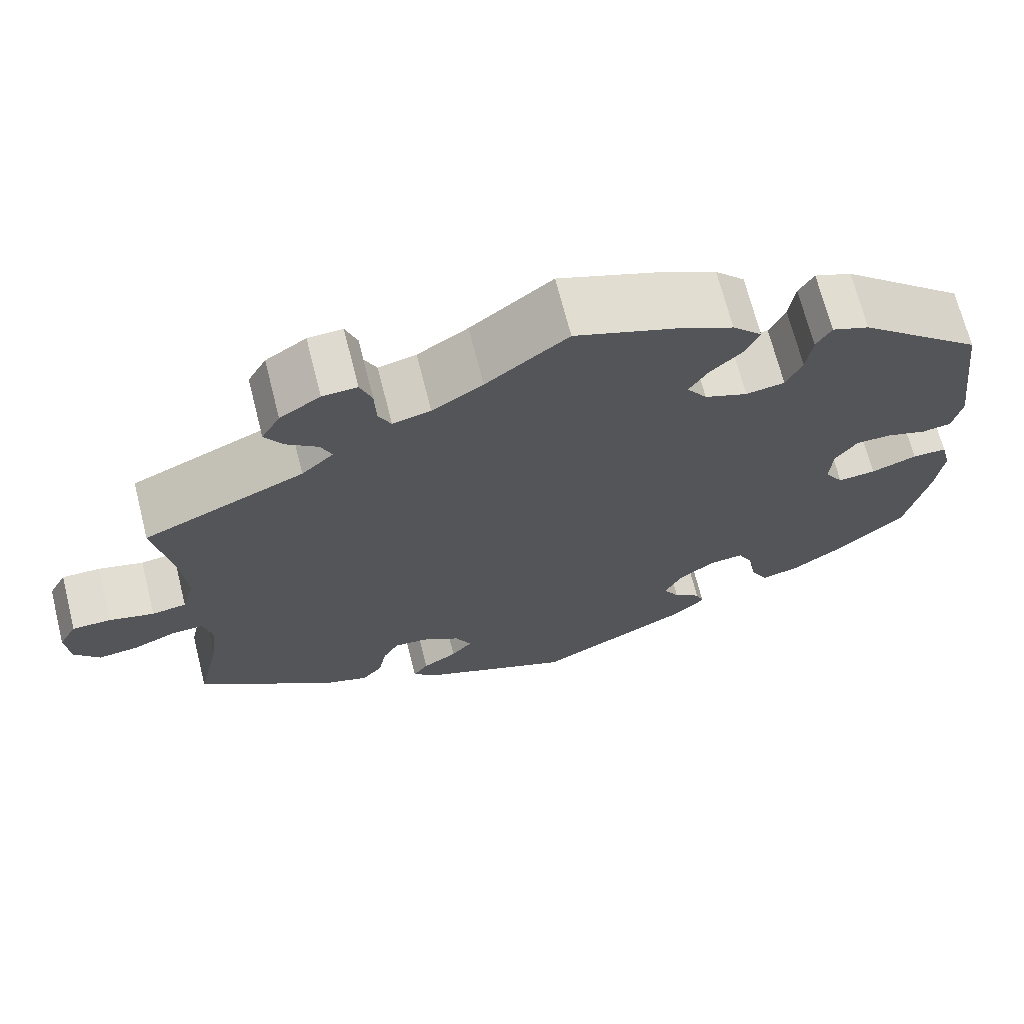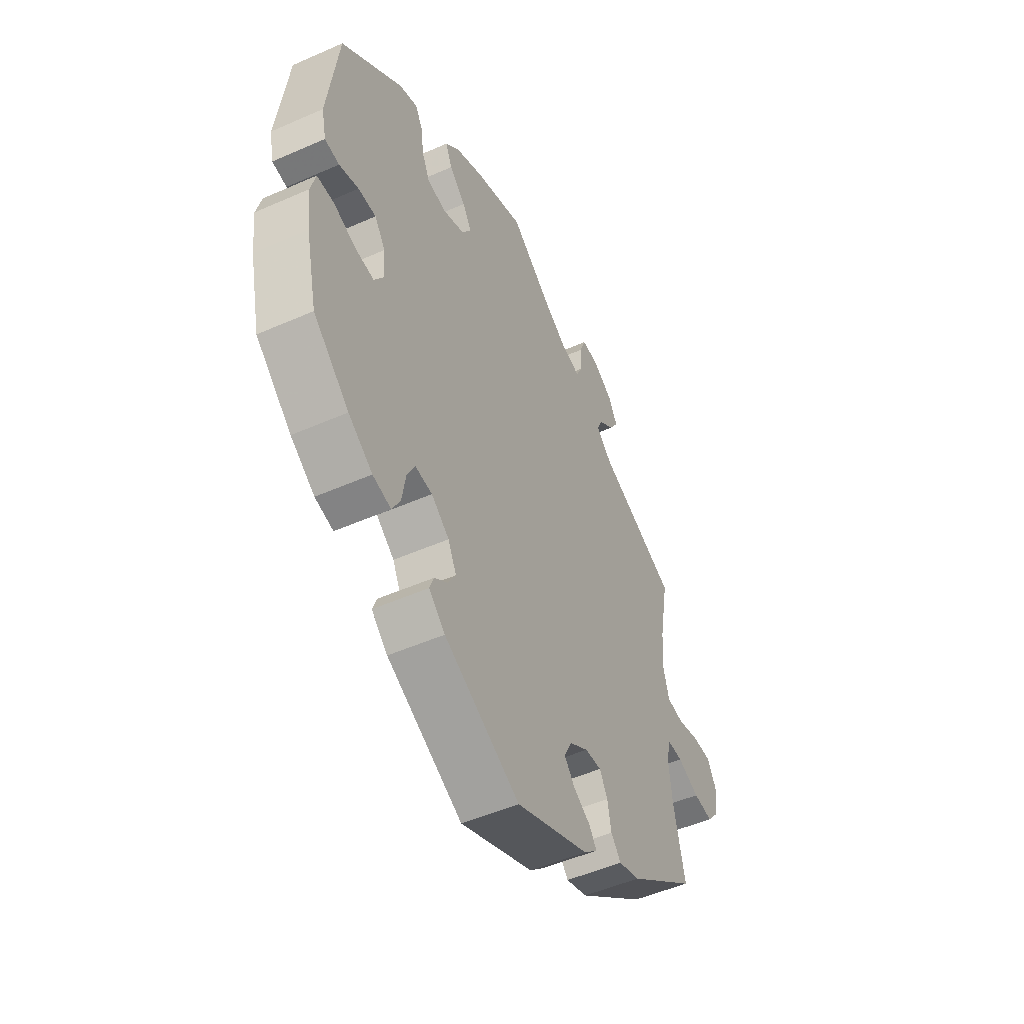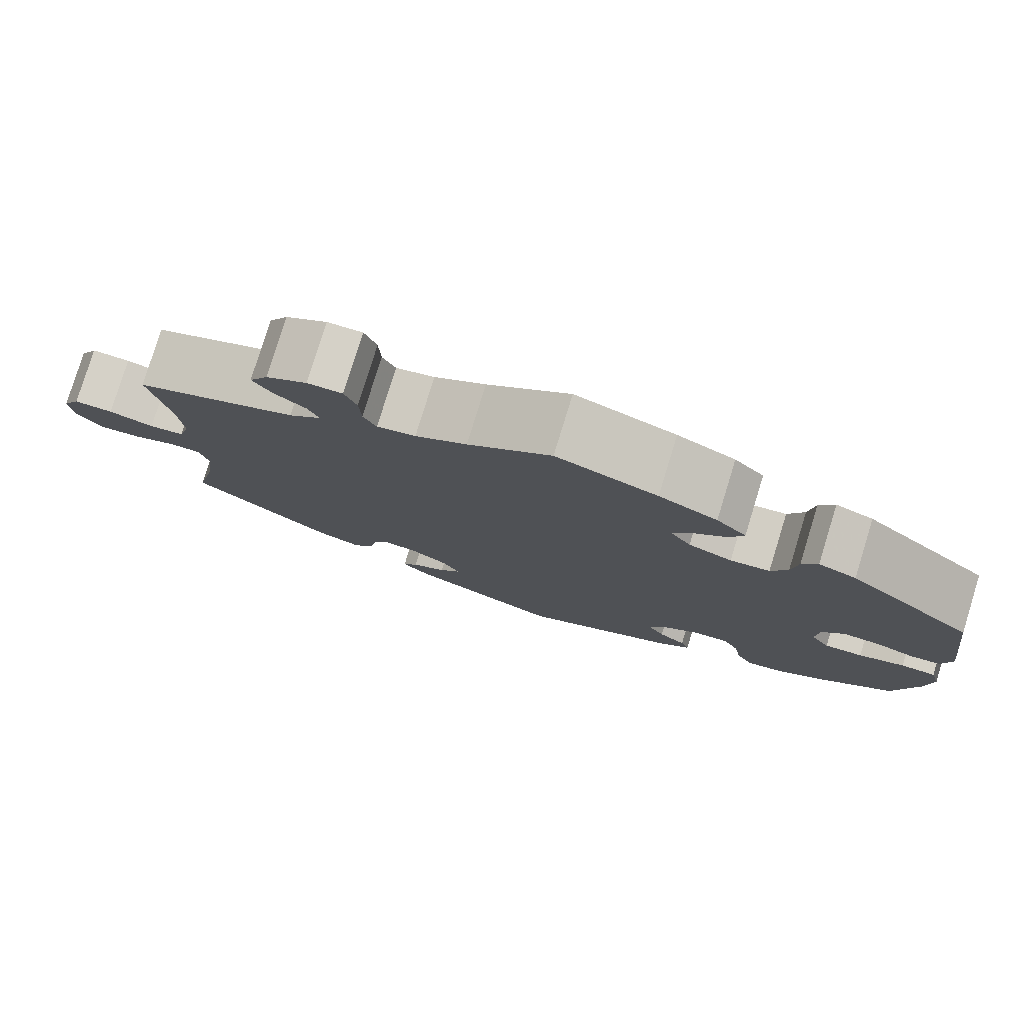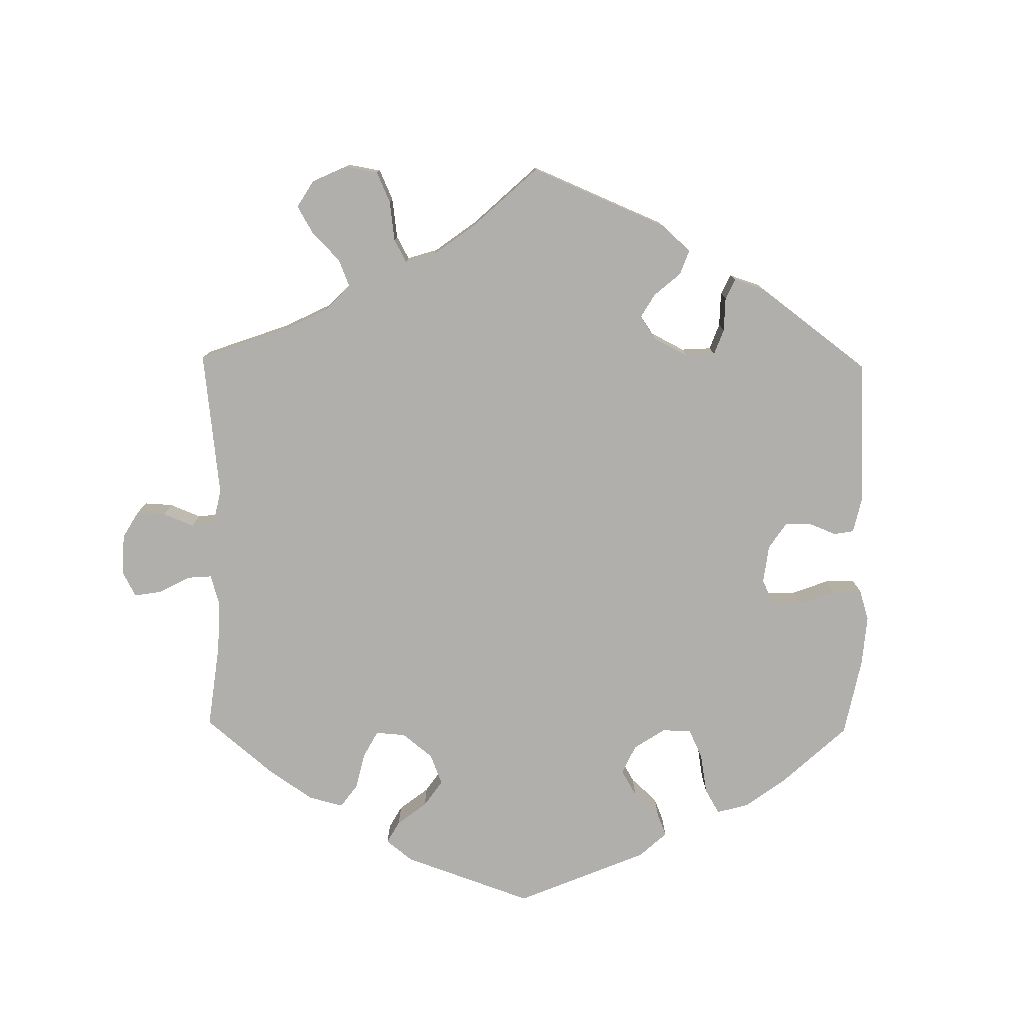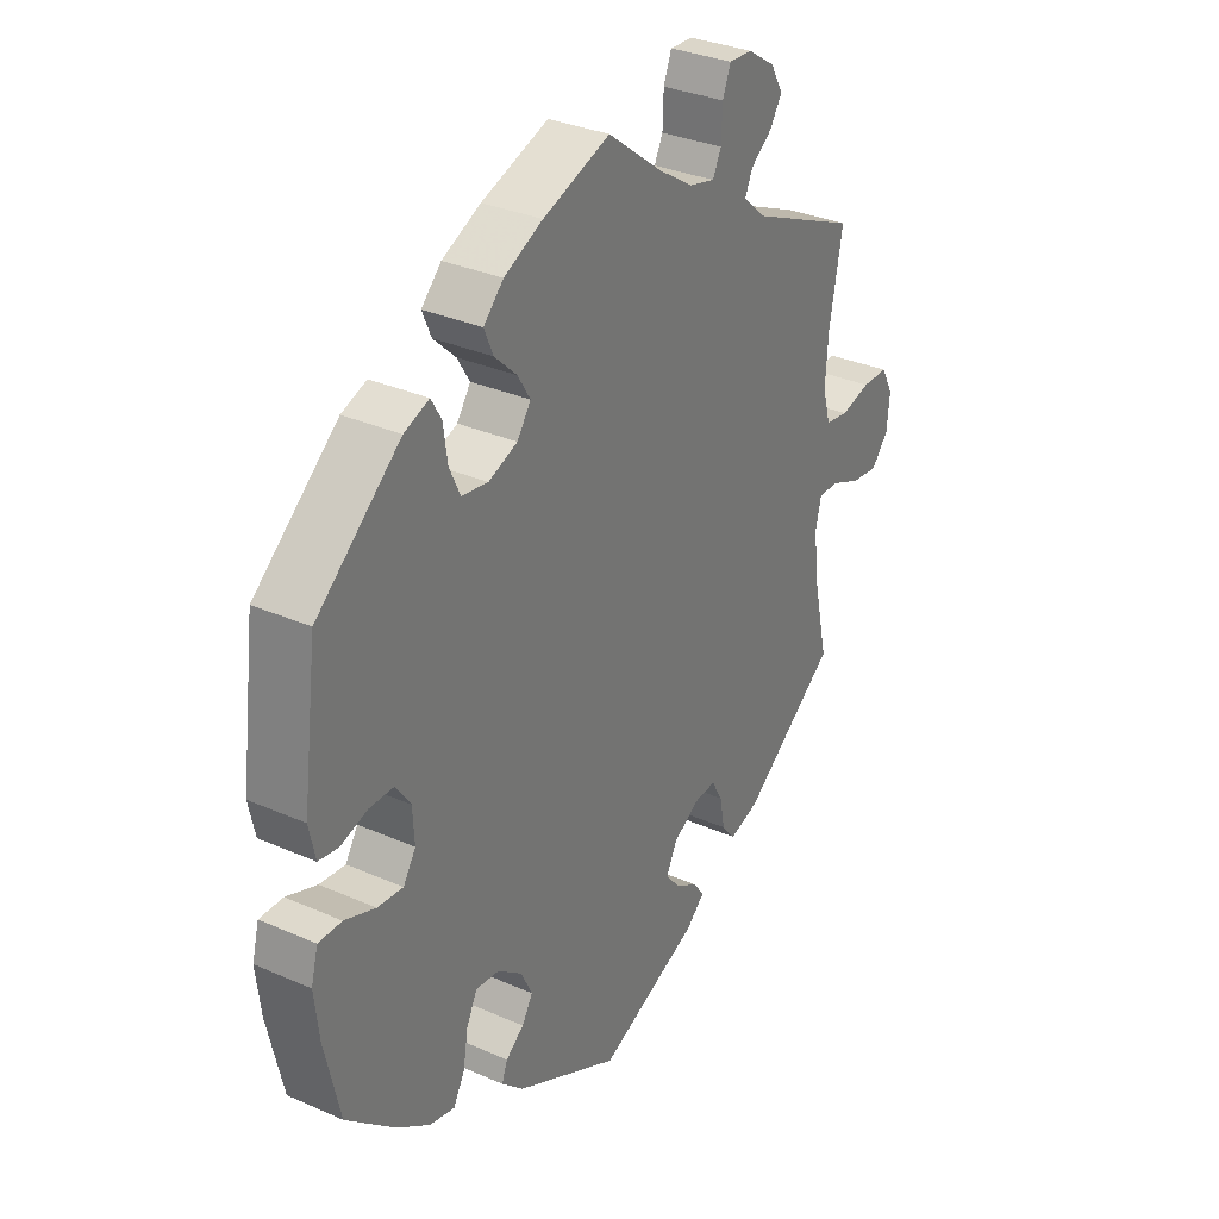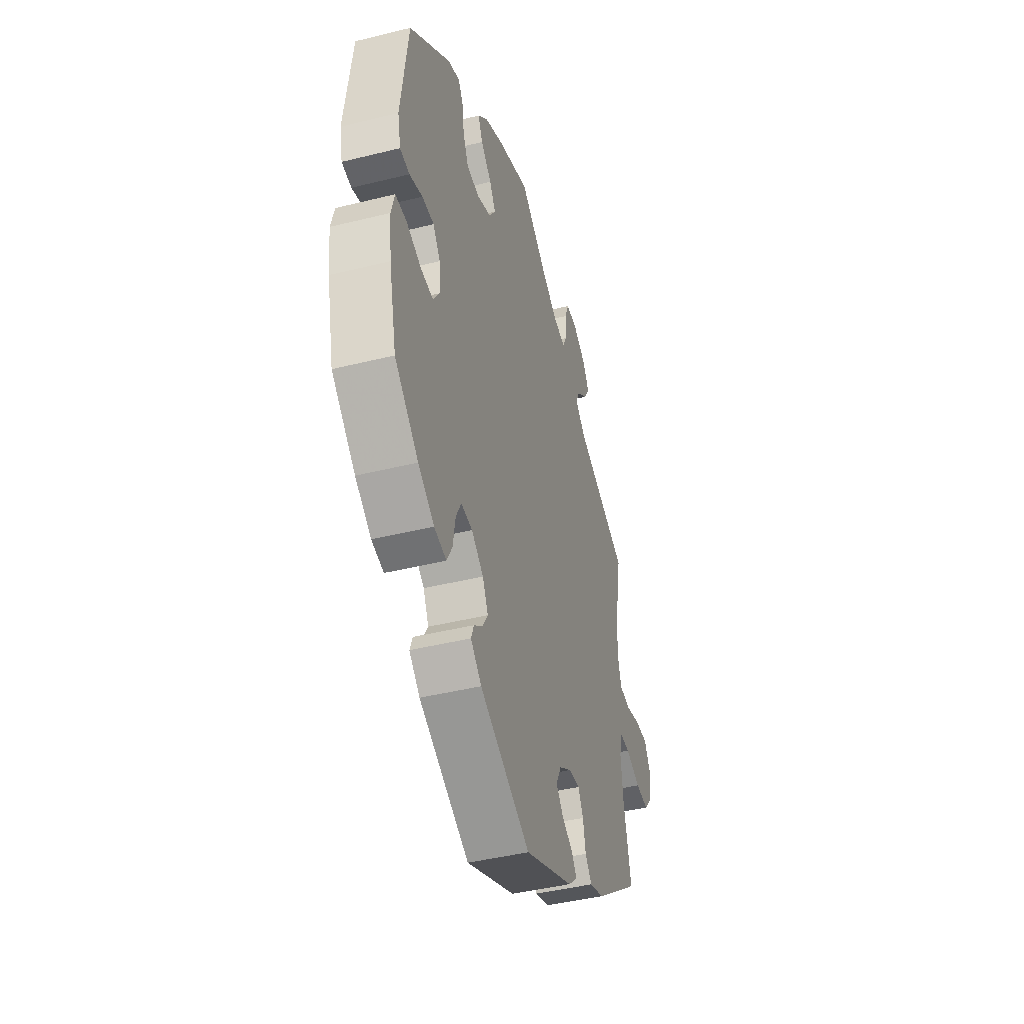
<metadata>
{"format":"obj","ext":"obj","renderer":"f3d","projection":"perspective","resolution":1024,"background":"white","views":[{"elev":69.1,"azim":165.8,"up":"+Z"},{"elev":-50.4,"azim":-64.2,"up":"+Z"},{"elev":79.2,"azim":-162.9,"up":"+Z"},{"elev":-78.3,"azim":119.2,"up":"+Y"},{"elev":32.0,"azim":-58.2,"up":"+Z"},{"elev":-43.4,"azim":-73.7,"up":"+Z"}]}
</metadata>
<code>
v -0.182 0.07 -0.485
v -0.221 0.07 -0.449
v -0.211 0.07 -0.422
v -0.179 0.07 -0.397
v -0.16 0.07 -0.365
v -0.18 0.07 -0.324
v -0.223 0.07 -0.291
v -0.264 0.07 -0.287
v -0.283 0.07 -0.324
v -0.292 0.07 -0.378
v -0.312 0.07 -0.415
v -0.356 0.07 -0.405
v -0.414 0.07 -0.365
v -0.5 0.07 -0.289
v -0.527 0.07 -0.169
v -0.535 0.07 -0.098
v -0.523 0.07 -0.052
v -0.482 0.07 -0.052
v -0.428 0.07 -0.072
v -0.383 0.07 -0.076
v -0.361 0.07 -0.041
v -0.364 0.07 0.012
v -0.39 0.07 0.049
v -0.433 0.07 0.049
v -0.48 0.07 0.034
v -0.515 0.07 0.039
v -0.526 0.07 0.09
v -0.5 0.07 0.289
v -0.353 0.07 0.415
v -0.309 0.07 0.432
v -0.291 0.07 0.401
v -0.284 0.07 0.349
v -0.265 0.07 0.308
v -0.219 0.07 0.301
v -0.168 0.07 0.321
v -0.144 0.07 0.356
v -0.166 0.07 0.392
v -0.205 0.07 0.429
v -0.221 0.07 0.466
v -0.186 0.07 0.502
v -0.118 0.07 0.535
v 0 0.07 0.578
v 0.097 0.07 0.504
v 0.157 0.07 0.466
v 0.202 0.07 0.455
v 0.217 0.07 0.486
v 0.219 0.07 0.536
v 0.233 0.07 0.573
v 0.274 0.07 0.571
v 0.322 0.07 0.54
v 0.344 0.07 0.501
v 0.322 0.07 0.467
v 0.285 0.07 0.438
v 0.272 0.07 0.408
v 0.31 0.07 0.373
v 0.501 0.07 0.29
v 0.478 0.07 0.165
v 0.473 0.07 0.091
v 0.487 0.07 0.041
v 0.528 0.07 0.035
v 0.581 0.07 0.049
v 0.627 0.07 0.049
v 0.648 0.07 0.01
v 0.643 0.07 -0.044
v 0.613 0.07 -0.08
v 0.566 0.07 -0.075
v 0.513 0.07 -0.053
v 0.476 0.07 -0.052
v 0.466 0.07 -0.096
v 0.474 0.07 -0.168
v 0.501 0.07 -0.289
v 0.335 0.07 -0.415
v 0.283 0.07 -0.432
v 0.259 0.07 -0.403
v 0.25 0.07 -0.355
v 0.231 0.07 -0.321
v 0.191 0.07 -0.324
v 0.146 0.07 -0.353
v 0.127 0.07 -0.391
v 0.152 0.07 -0.421
v 0.193 0.07 -0.446
v 0.211 0.07 -0.472
v 0.178 0.07 -0.502
v 0.001 0.07 -0.578
v -0.182 0 -0.485
v -0.221 0 -0.449
v -0.211 0 -0.422
v -0.179 0 -0.397
v -0.16 0 -0.365
v -0.18 0 -0.324
v -0.223 0 -0.291
v -0.264 0 -0.287
v -0.283 0 -0.324
v -0.292 0 -0.378
v -0.312 0 -0.415
v -0.356 0 -0.405
v -0.414 0 -0.365
v -0.5 0 -0.289
v -0.527 0 -0.169
v -0.535 0 -0.098
v -0.523 0 -0.052
v -0.482 0 -0.052
v -0.428 0 -0.072
v -0.383 0 -0.076
v -0.361 0 -0.041
v -0.364 0 0.012
v -0.39 0 0.049
v -0.433 0 0.049
v -0.48 0 0.034
v -0.515 0 0.039
v -0.526 0 0.09
v -0.5 0 0.289
v -0.353 0 0.415
v -0.309 0 0.432
v -0.291 0 0.401
v -0.284 0 0.349
v -0.265 0 0.308
v -0.219 0 0.301
v -0.168 0 0.321
v -0.144 0 0.356
v -0.166 0 0.392
v -0.205 0 0.429
v -0.221 0 0.466
v -0.186 0 0.502
v -0.118 0 0.535
v 0 0 0.578
v 0.097 0 0.504
v 0.157 0 0.466
v 0.202 0 0.455
v 0.217 0 0.486
v 0.219 0 0.536
v 0.233 0 0.573
v 0.274 0 0.571
v 0.322 0 0.54
v 0.344 0 0.501
v 0.322 0 0.467
v 0.285 0 0.438
v 0.272 0 0.408
v 0.31 0 0.373
v 0.501 0 0.29
v 0.478 0 0.165
v 0.473 0 0.091
v 0.487 0 0.041
v 0.528 0 0.035
v 0.581 0 0.049
v 0.627 0 0.049
v 0.648 0 0.01
v 0.643 0 -0.044
v 0.613 0 -0.08
v 0.566 0 -0.075
v 0.513 0 -0.053
v 0.476 0 -0.052
v 0.466 0 -0.096
v 0.474 0 -0.168
v 0.501 0 -0.289
v 0.335 0 -0.415
v 0.283 0 -0.432
v 0.259 0 -0.403
v 0.25 0 -0.355
v 0.231 0 -0.321
v 0.191 0 -0.324
v 0.146 0 -0.353
v 0.127 0 -0.391
v 0.152 0 -0.421
v 0.193 0 -0.446
v 0.211 0 -0.472
v 0.178 0 -0.502
v 0.001 0 -0.578
f 80 81 82 83
f 79 80 83 84
f 78 79 84 1
f 72 73 74 75
f 70 71 72 75
f 69 70 75 76
f 68 69 76 77
f 64 65 66 67
f 64 67 68
f 63 64 68
f 60 61 62 63
f 59 60 63 68
f 58 59 68 77
f 55 56 57
f 54 55 57 58
f 50 51 52 53
f 50 53 54
f 49 50 54
f 46 47 48 49
f 45 46 49 54
f 44 45 54 58
f 40 41 42 43
f 37 38 39 40
f 36 37 40 43
f 35 36 43 44
f 29 30 31 32
f 29 32 33
f 28 29 33
f 27 28 33 34
f 24 25 26 27
f 23 24 27 34
f 16 17 18 19
f 16 19 20
f 15 16 20
f 14 15 20
f 13 14 20 21
f 9 10 11 12
f 8 9 12 13
f 1 2 3 4
f 1 4 5
f 78 1 5
f 77 78 5 6
f 35 44 58 77
f 35 77 6 7
f 22 23 34 35
f 21 22 35 7
f 8 13 21
f 7 8 21
f 167 166 165 164
f 168 167 164 163
f 85 168 163 162
f 159 158 157 156
f 159 156 155 154
f 160 159 154 153
f 161 160 153 152
f 151 150 149 148
f 152 151 148
f 152 148 147
f 147 146 145 144
f 152 147 144 143
f 161 152 143 142
f 141 140 139
f 142 141 139 138
f 137 136 135 134
f 138 137 134
f 138 134 133
f 133 132 131 130
f 138 133 130 129
f 142 138 129 128
f 127 126 125 124
f 124 123 122 121
f 127 124 121 120
f 128 127 120 119
f 116 115 114 113
f 117 116 113
f 117 113 112
f 118 117 112 111
f 111 110 109 108
f 118 111 108 107
f 103 102 101 100
f 104 103 100
f 104 100 99
f 104 99 98
f 105 104 98 97
f 96 95 94 93
f 97 96 93 92
f 88 87 86 85
f 89 88 85
f 89 85 162
f 90 89 162 161
f 161 142 128 119
f 91 90 161 119
f 119 118 107 106
f 91 119 106 105
f 105 97 92
f 105 92 91
f 1 85 86 2
f 2 86 87 3
f 3 87 88 4
f 4 88 89 5
f 5 89 90 6
f 6 90 91 7
f 7 91 92 8
f 8 92 93 9
f 9 93 94 10
f 10 94 95 11
f 11 95 96 12
f 12 96 97 13
f 13 97 98 14
f 14 98 99 15
f 15 99 100 16
f 16 100 101 17
f 17 101 102 18
f 18 102 103 19
f 19 103 104 20
f 20 104 105 21
f 21 105 106 22
f 22 106 107 23
f 23 107 108 24
f 24 108 109 25
f 25 109 110 26
f 26 110 111 27
f 27 111 112 28
f 28 112 113 29
f 29 113 114 30
f 30 114 115 31
f 31 115 116 32
f 32 116 117 33
f 33 117 118 34
f 34 118 119 35
f 35 119 120 36
f 36 120 121 37
f 37 121 122 38
f 38 122 123 39
f 39 123 124 40
f 40 124 125 41
f 41 125 126 42
f 42 126 127 43
f 43 127 128 44
f 44 128 129 45
f 45 129 130 46
f 46 130 131 47
f 47 131 132 48
f 48 132 133 49
f 49 133 134 50
f 50 134 135 51
f 51 135 136 52
f 52 136 137 53
f 53 137 138 54
f 54 138 139 55
f 55 139 140 56
f 56 140 141 57
f 57 141 142 58
f 58 142 143 59
f 59 143 144 60
f 60 144 145 61
f 61 145 146 62
f 62 146 147 63
f 63 147 148 64
f 64 148 149 65
f 65 149 150 66
f 66 150 151 67
f 67 151 152 68
f 68 152 153 69
f 69 153 154 70
f 70 154 155 71
f 71 155 156 72
f 72 156 157 73
f 73 157 158 74
f 74 158 159 75
f 75 159 160 76
f 76 160 161 77
f 77 161 162 78
f 78 162 163 79
f 79 163 164 80
f 80 164 165 81
f 81 165 166 82
f 82 166 167 83
f 83 167 168 84
f 84 168 85 1

</code>
